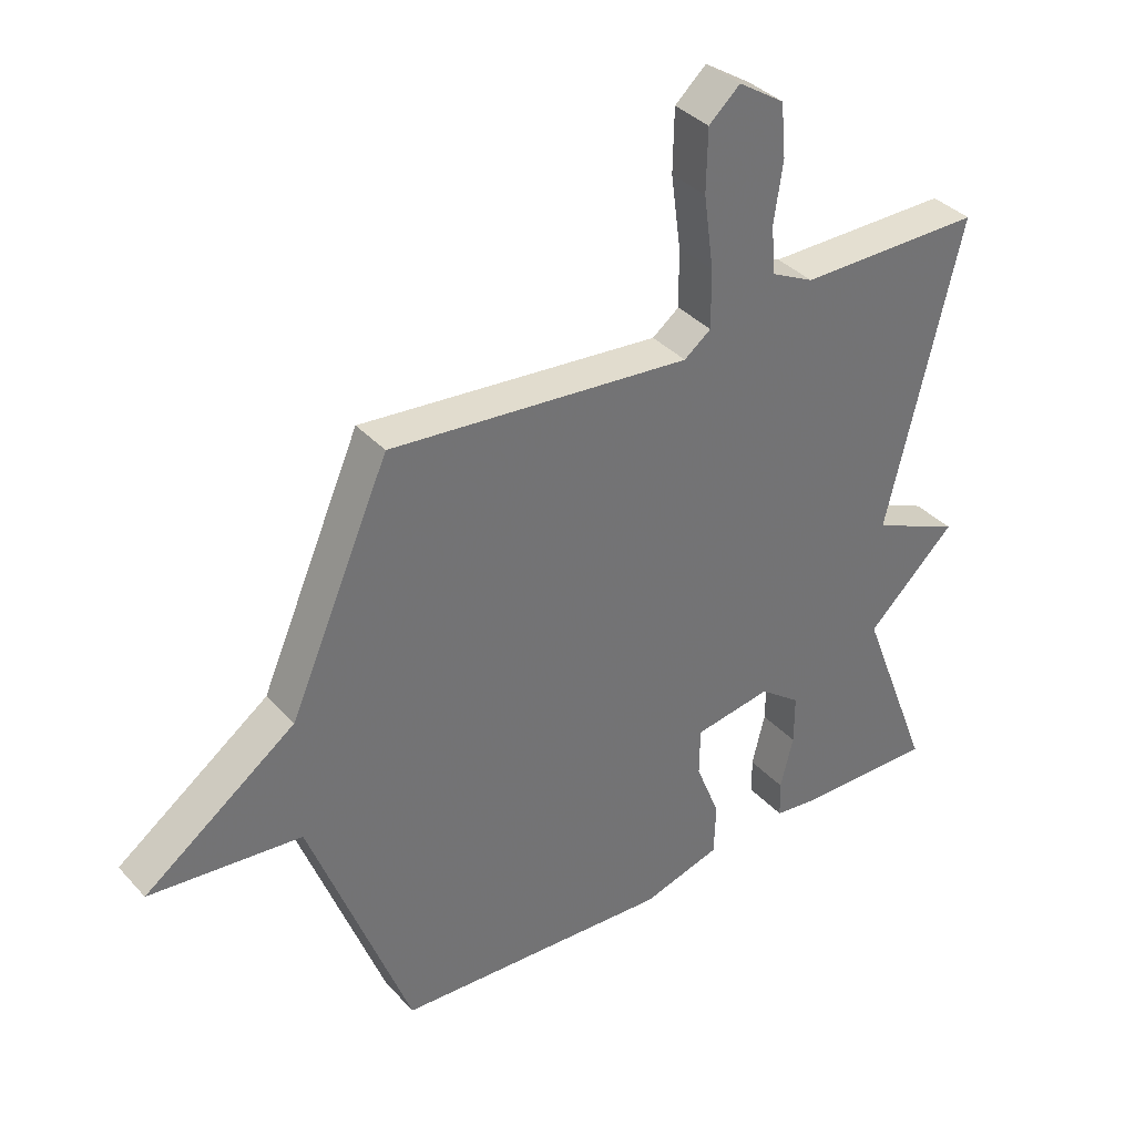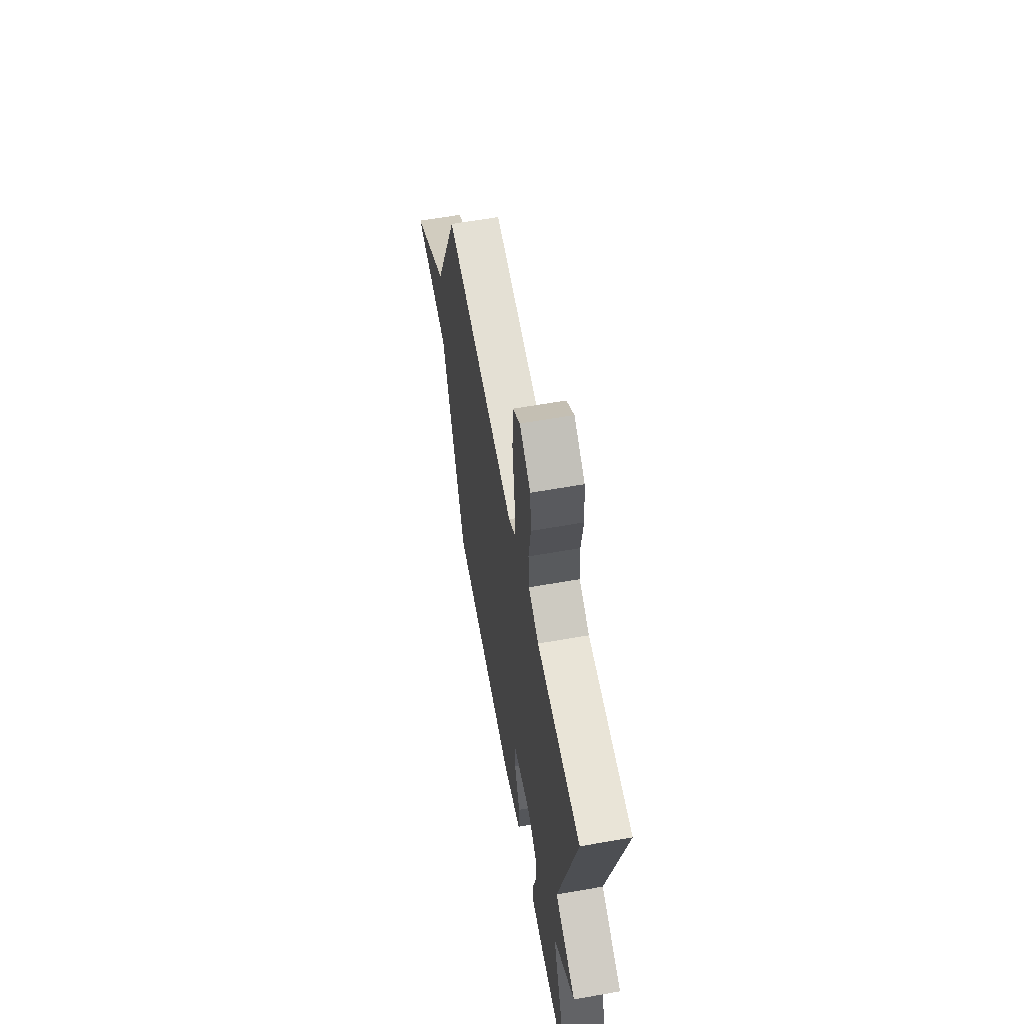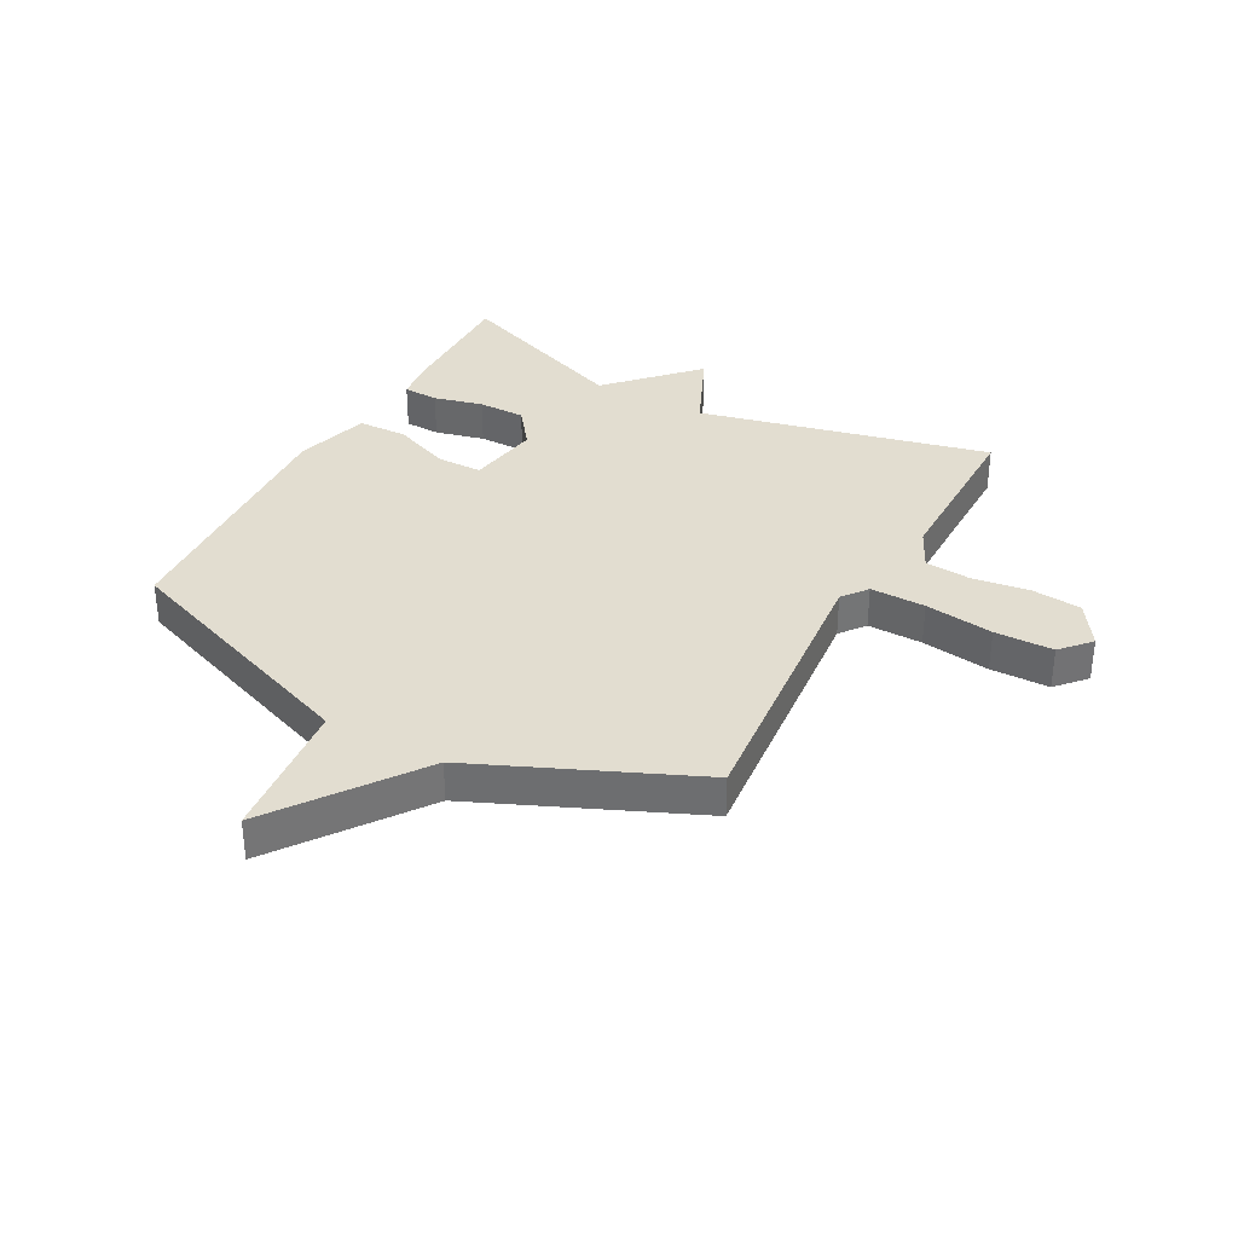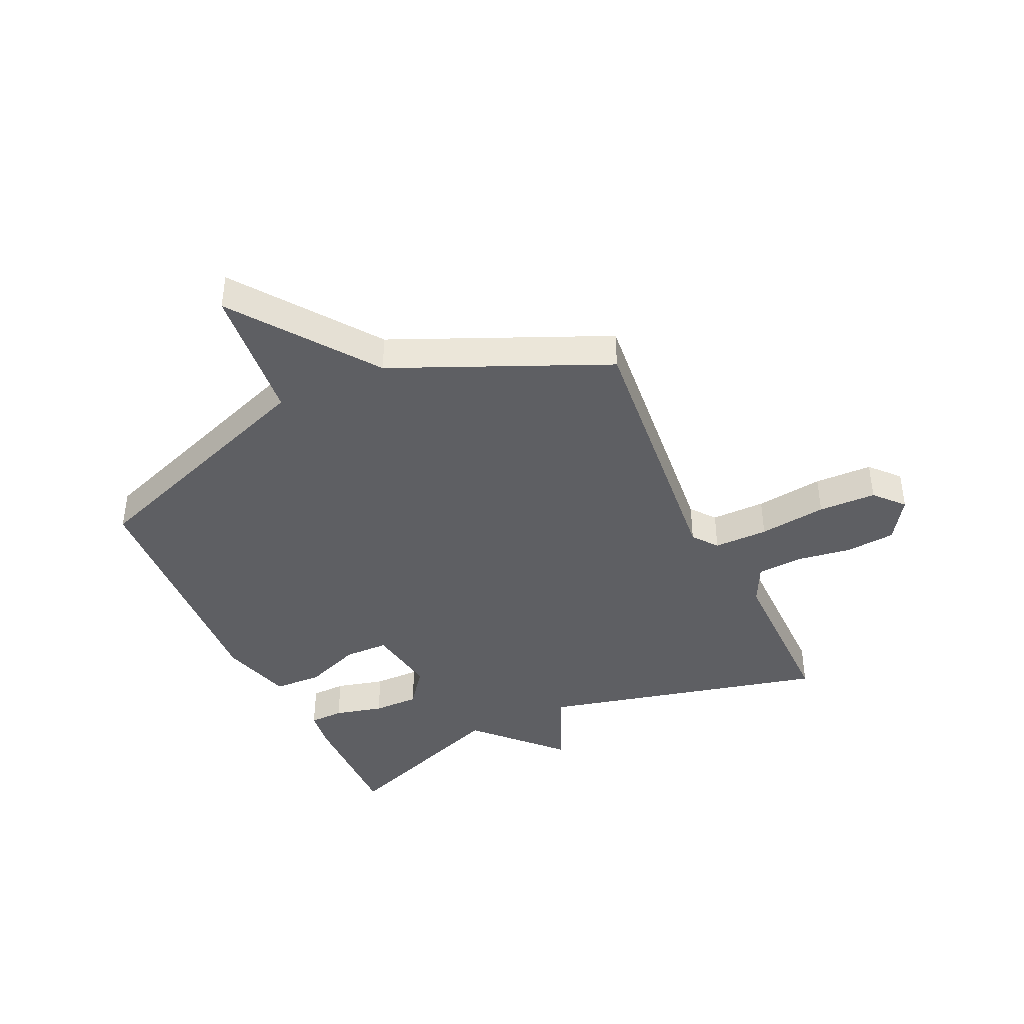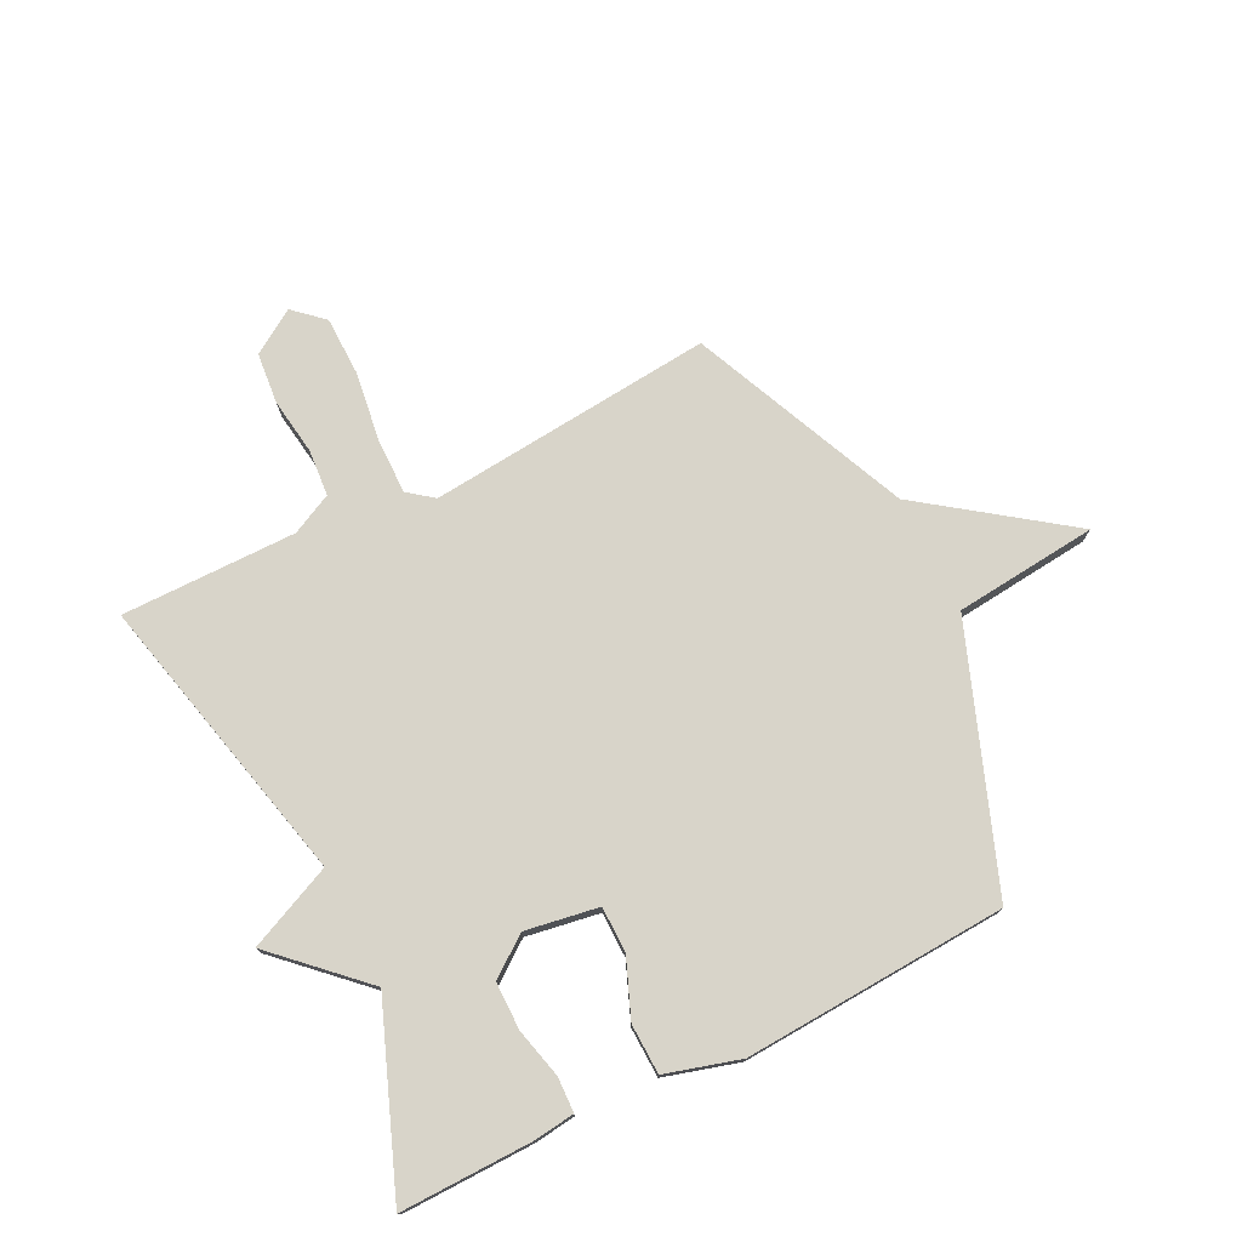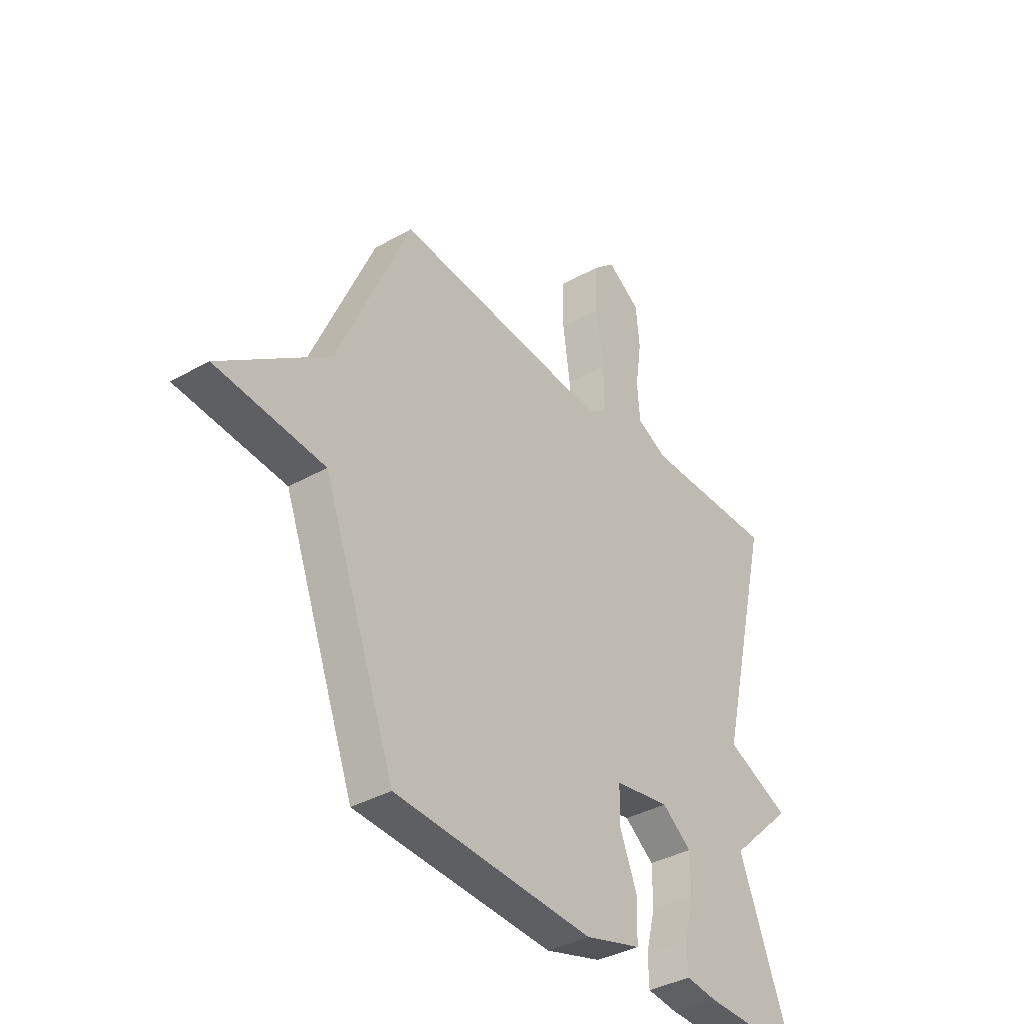
<metadata>
{"format":"obj","ext":"obj","renderer":"f3d","projection":"perspective","resolution":1024,"background":"white","views":[{"elev":36.6,"azim":-36.5,"up":"+Z"},{"elev":61.0,"azim":79.8,"up":"+Z"},{"elev":35.1,"azim":-61.4,"up":"+Y"},{"elev":-40.9,"azim":-65.1,"up":"+Y"},{"elev":75.7,"azim":153.6,"up":"+Y"},{"elev":-36.9,"azim":-53.6,"up":"+Z"}]}
</metadata>
<code>
v 0.5 0.07 -0.5
v 0.276 0.07 -0.495
v 0.207 0.07 -0.486
v 0.205 0.07 -0.426
v 0.226 0.07 -0.342
v 0.226 0.07 -0.262
v 0.16 0.07 -0.212
v 0.036 0.07 -0.232
v 0.035 0.07 -0.309
v 0.074 0.07 -0.407
v 0.071 0.07 -0.491
v -0.055 0.07 -0.527
v -0.5 0.07 -0.5
v -0.661 0.07 -0.068
v -0.903 0.07 -0.043
v -0.661 0.07 0.132
v -0.5 0.07 0.5
v -0.017 0.07 0.453
v 0.026 0.07 0.486
v 0.025 0.07 0.58
v 0.009 0.07 0.697
v 0.011 0.07 0.797
v 0.061 0.07 0.842
v 0.135 0.07 0.794
v 0.143 0.07 0.708
v 0.129 0.07 0.612
v 0.135 0.07 0.534
v 0.204 0.07 0.5
v 0.5 0.07 0.5
v 0.382 0.07 0.006
v 0.525 0.07 -0.058
v 0.382 0.07 -0.194
v 0.5 0 -0.5
v 0.276 0 -0.495
v 0.207 0 -0.486
v 0.205 0 -0.426
v 0.226 0 -0.342
v 0.226 0 -0.262
v 0.16 0 -0.212
v 0.036 0 -0.232
v 0.035 0 -0.309
v 0.074 0 -0.407
v 0.071 0 -0.491
v -0.055 0 -0.527
v -0.5 0 -0.5
v -0.661 0 -0.068
v -0.903 0 -0.043
v -0.661 0 0.132
v -0.5 0 0.5
v -0.017 0 0.453
v 0.026 0 0.486
v 0.025 0 0.58
v 0.009 0 0.697
v 0.011 0 0.797
v 0.061 0 0.842
v 0.135 0 0.794
v 0.143 0 0.708
v 0.129 0 0.612
v 0.135 0 0.534
v 0.204 0 0.5
v 0.5 0 0.5
v 0.382 0 0.006
v 0.525 0 -0.058
v 0.382 0 -0.194
f 30 31 32
f 28 29 30
f 27 28 30 32
f 24 25 26
f 23 24 26
f 22 23 26
f 21 22 26
f 20 21 26
f 19 20 26 27
f 18 19 27 32
f 16 17 18 32
f 14 15 16
f 13 14 16
f 12 13 16
f 11 12 16
f 10 11 16
f 9 10 16
f 8 9 16
f 7 8 16
f 3 4 5
f 2 3 5
f 1 2 5
f 32 1 5
f 32 5 6
f 7 16 32
f 6 7 32
f 64 63 62
f 62 61 60
f 64 62 60 59
f 58 57 56
f 58 56 55
f 58 55 54
f 58 54 53
f 58 53 52
f 59 58 52 51
f 64 59 51 50
f 64 50 49 48
f 48 47 46
f 48 46 45
f 48 45 44
f 48 44 43
f 48 43 42
f 48 42 41
f 48 41 40
f 48 40 39
f 37 36 35
f 37 35 34
f 37 34 33
f 37 33 64
f 38 37 64
f 64 48 39
f 64 39 38
f 1 33 34 2
f 2 34 35 3
f 3 35 36 4
f 4 36 37 5
f 5 37 38 6
f 6 38 39 7
f 7 39 40 8
f 8 40 41 9
f 9 41 42 10
f 10 42 43 11
f 11 43 44 12
f 12 44 45 13
f 13 45 46 14
f 14 46 47 15
f 15 47 48 16
f 16 48 49 17
f 17 49 50 18
f 18 50 51 19
f 19 51 52 20
f 20 52 53 21
f 21 53 54 22
f 22 54 55 23
f 23 55 56 24
f 24 56 57 25
f 25 57 58 26
f 26 58 59 27
f 27 59 60 28
f 28 60 61 29
f 29 61 62 30
f 30 62 63 31
f 31 63 64 32
f 32 64 33 1

</code>
